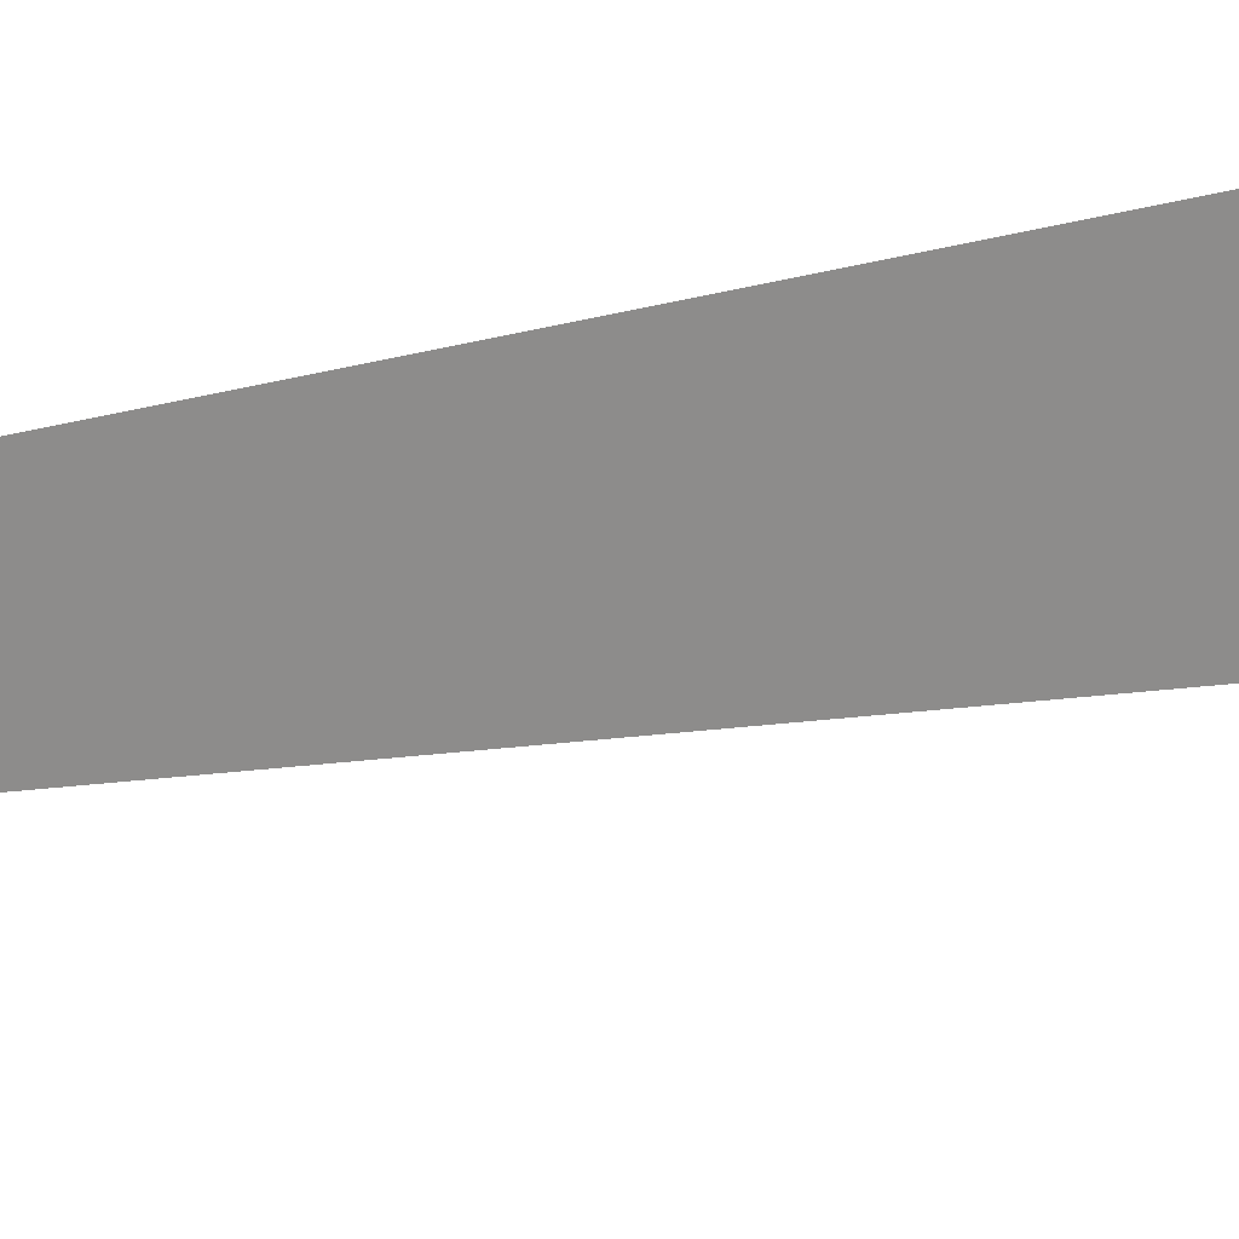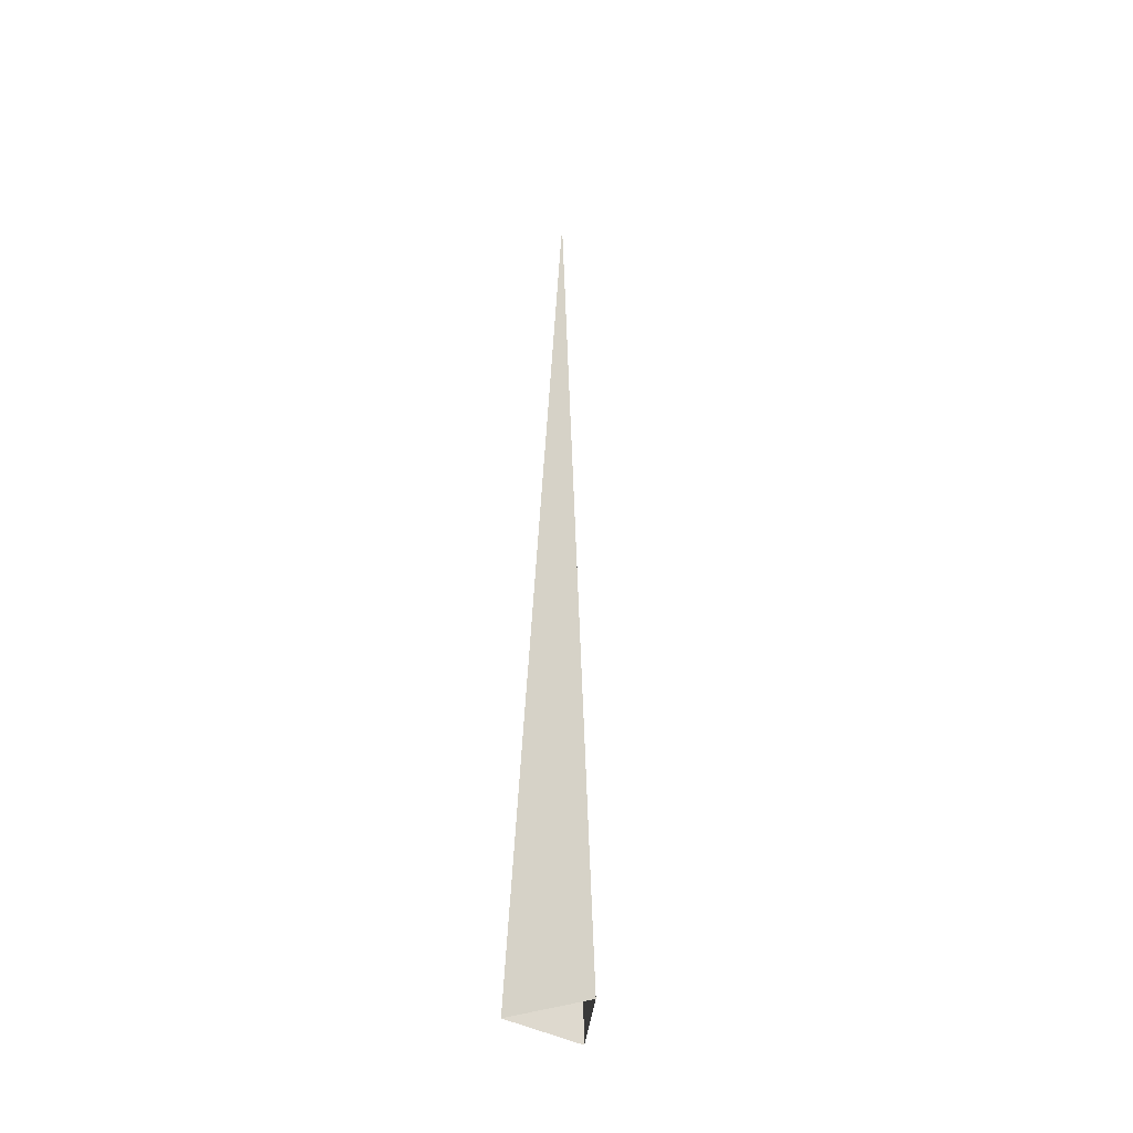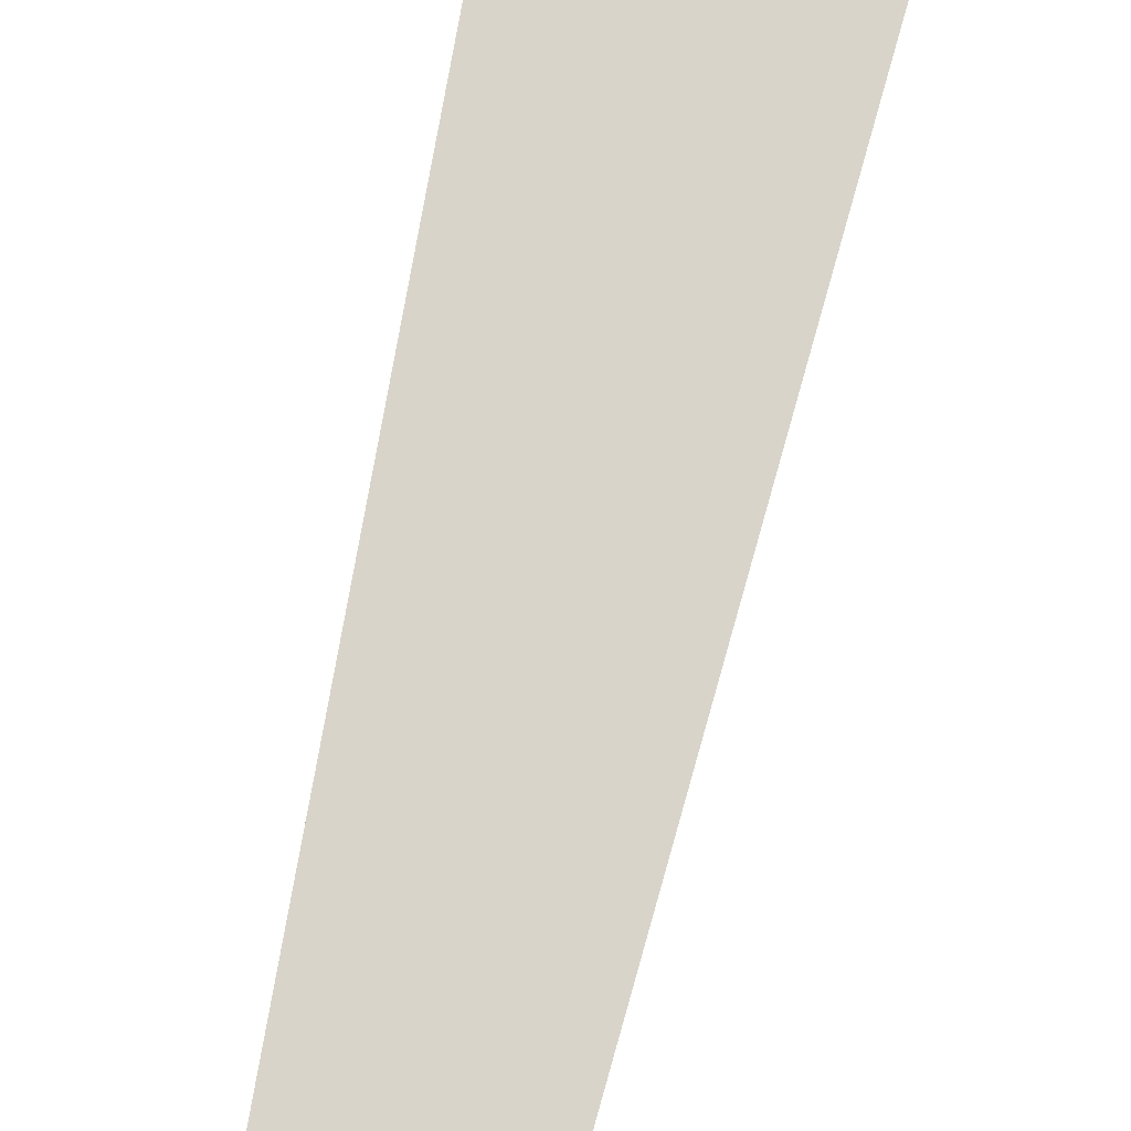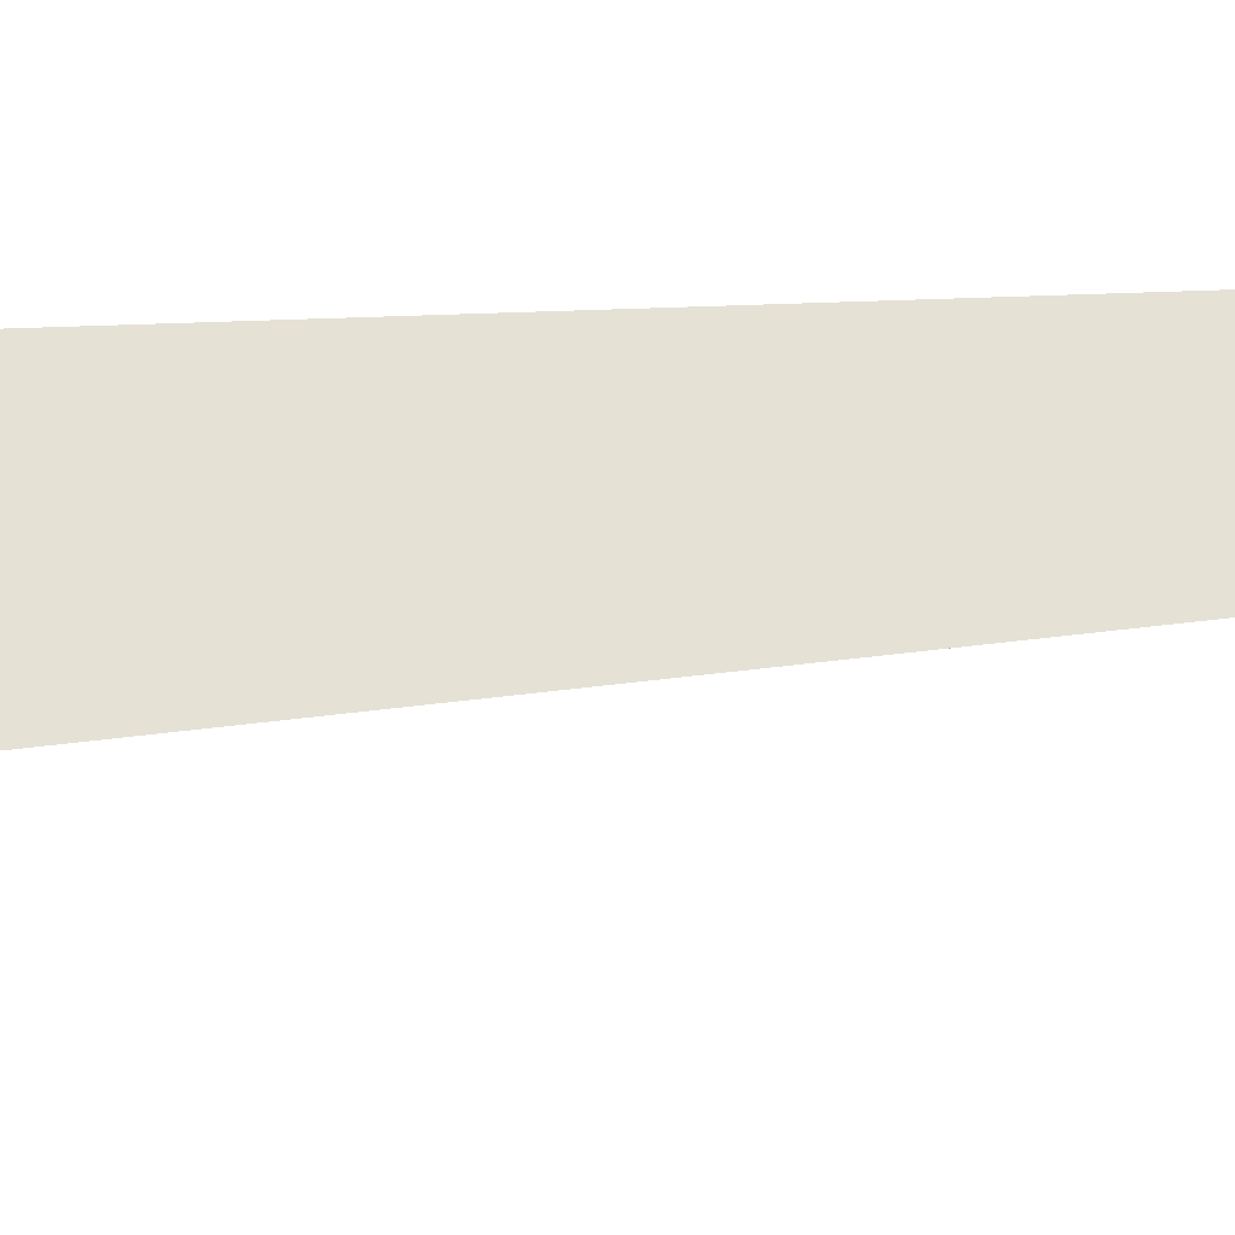
<metadata>
{"format":"obj","ext":"obj","renderer":"f3d","projection":"perspective","resolution":1024,"background":"white","views":[{"elev":-15.0,"azim":-60.4,"up":"+Z"},{"elev":-39.3,"azim":24.1,"up":"+Y"},{"elev":73.9,"azim":-167.2,"up":"+Z"},{"elev":-57.1,"azim":95.5,"up":"+Z"}]}
</metadata>
<code>
o Cone
v 0 0 -0.01
v 0.00866 0 0.005
v -0.00866 0 0.005
v 0 0.2009 0
f 1 4 2
f 2 4 3
f 3 4 1

</code>
